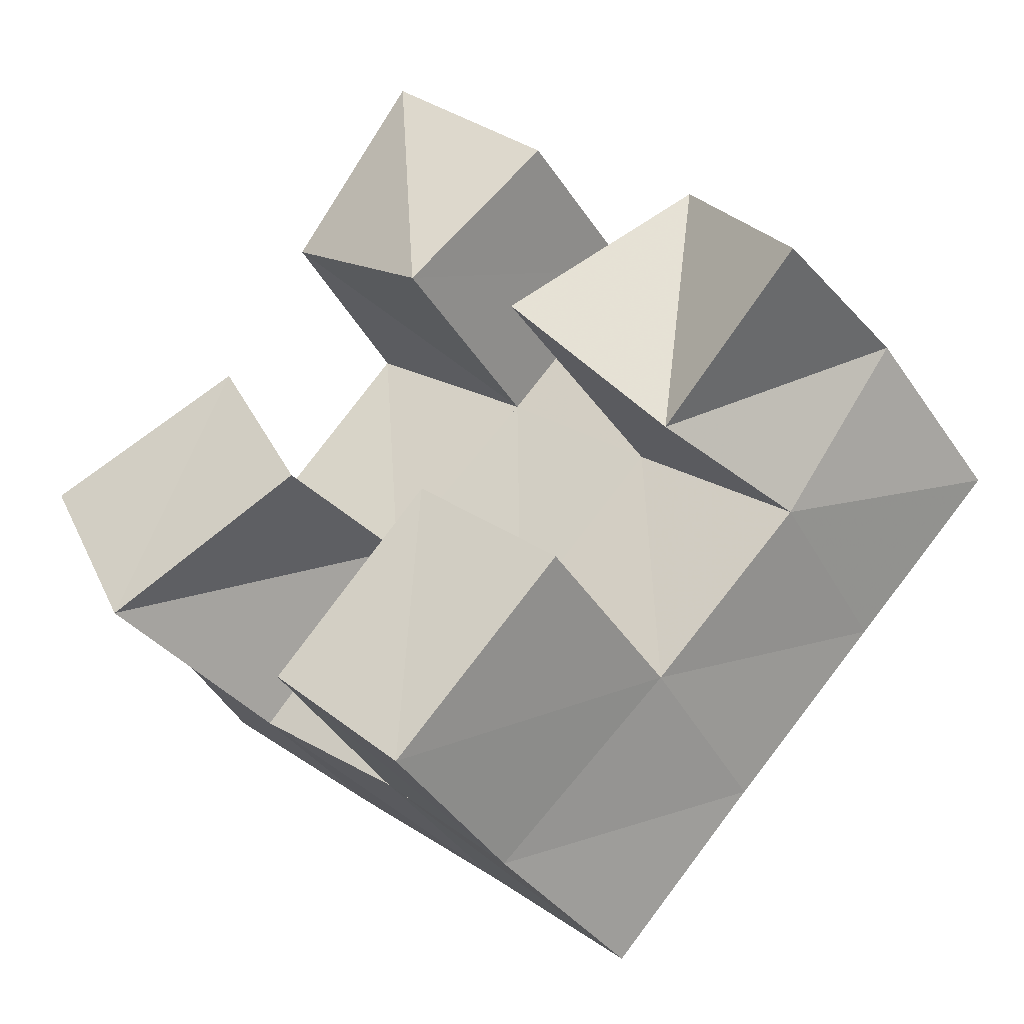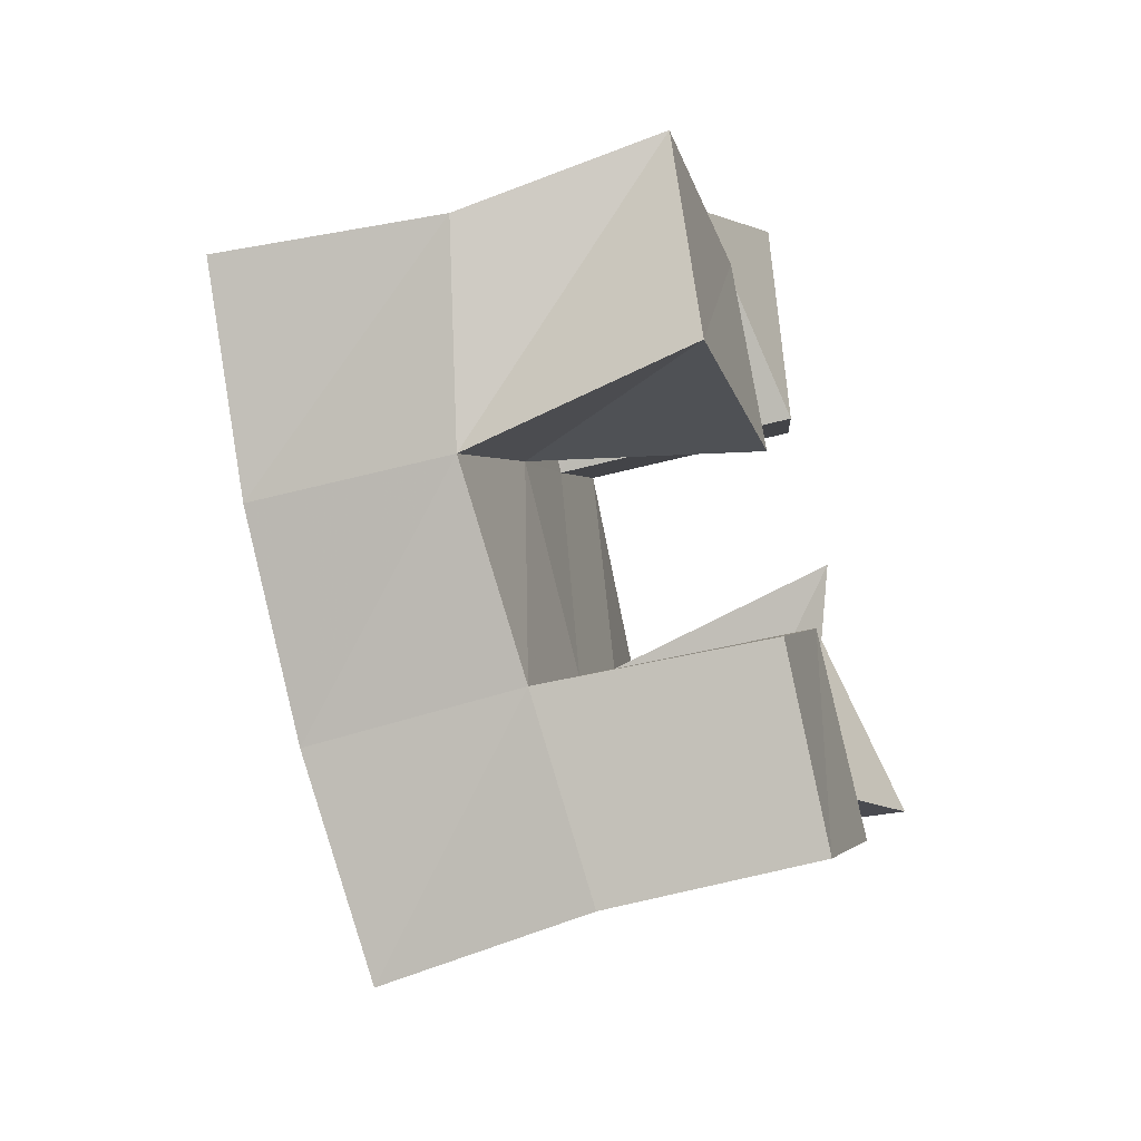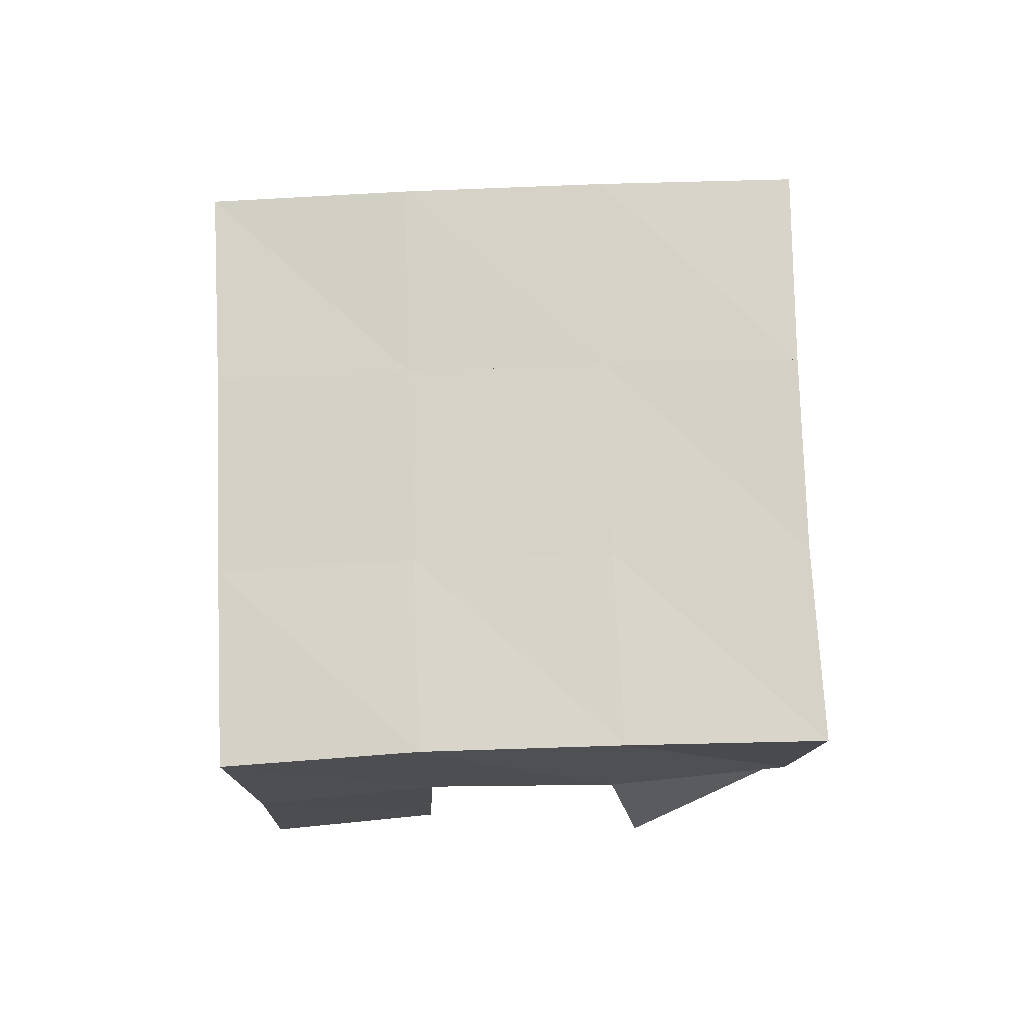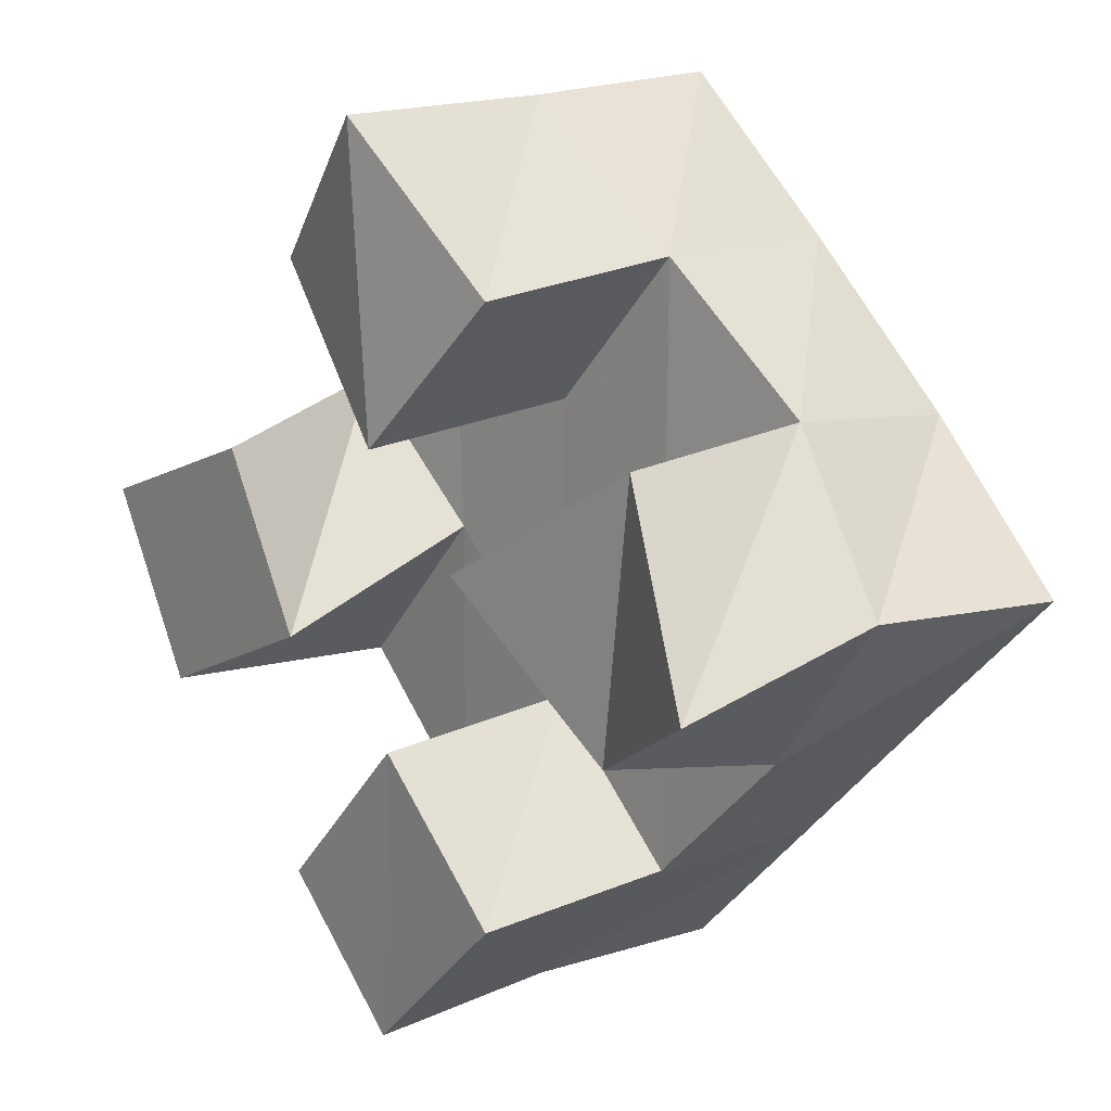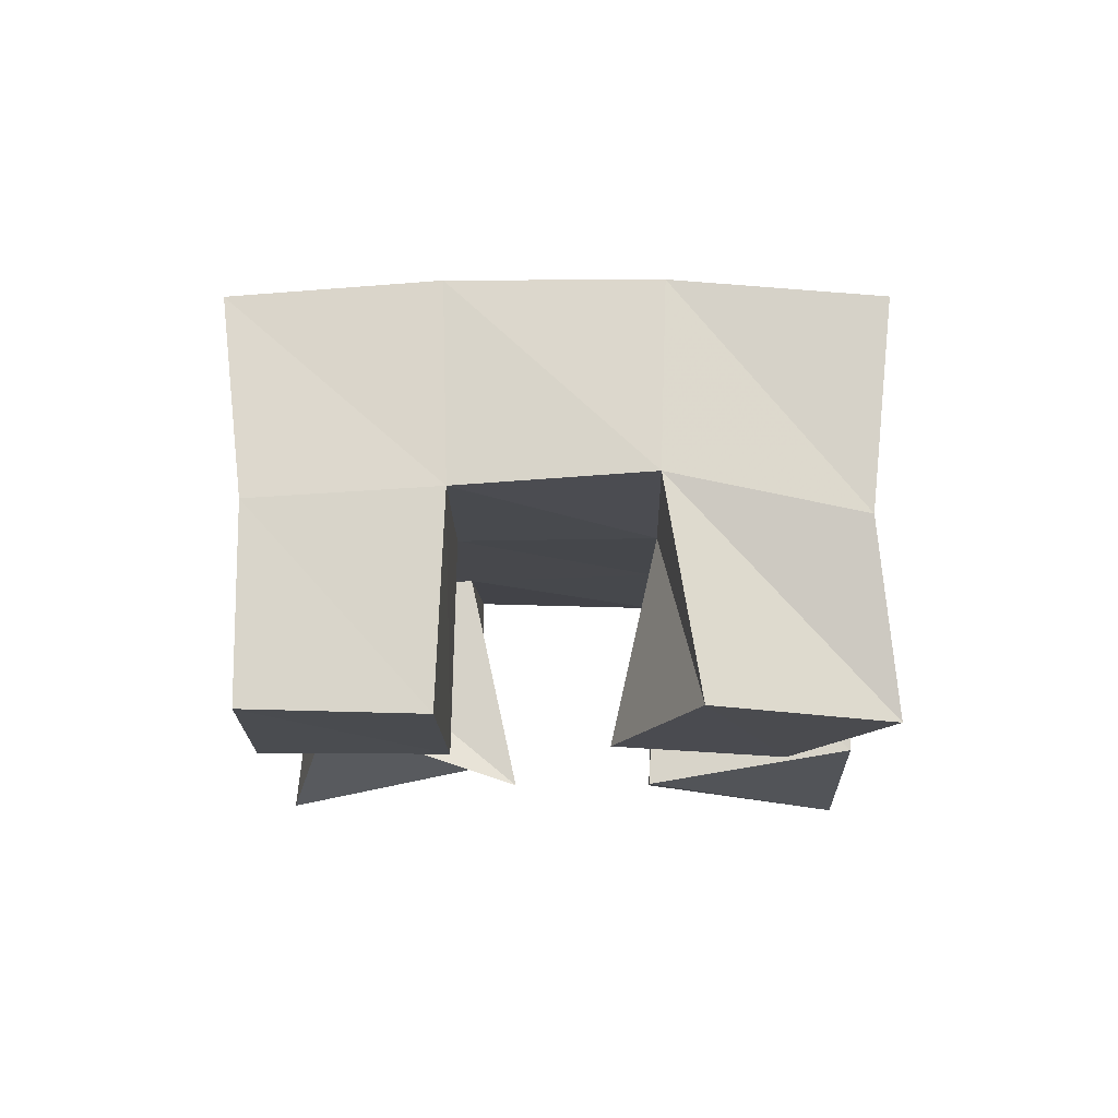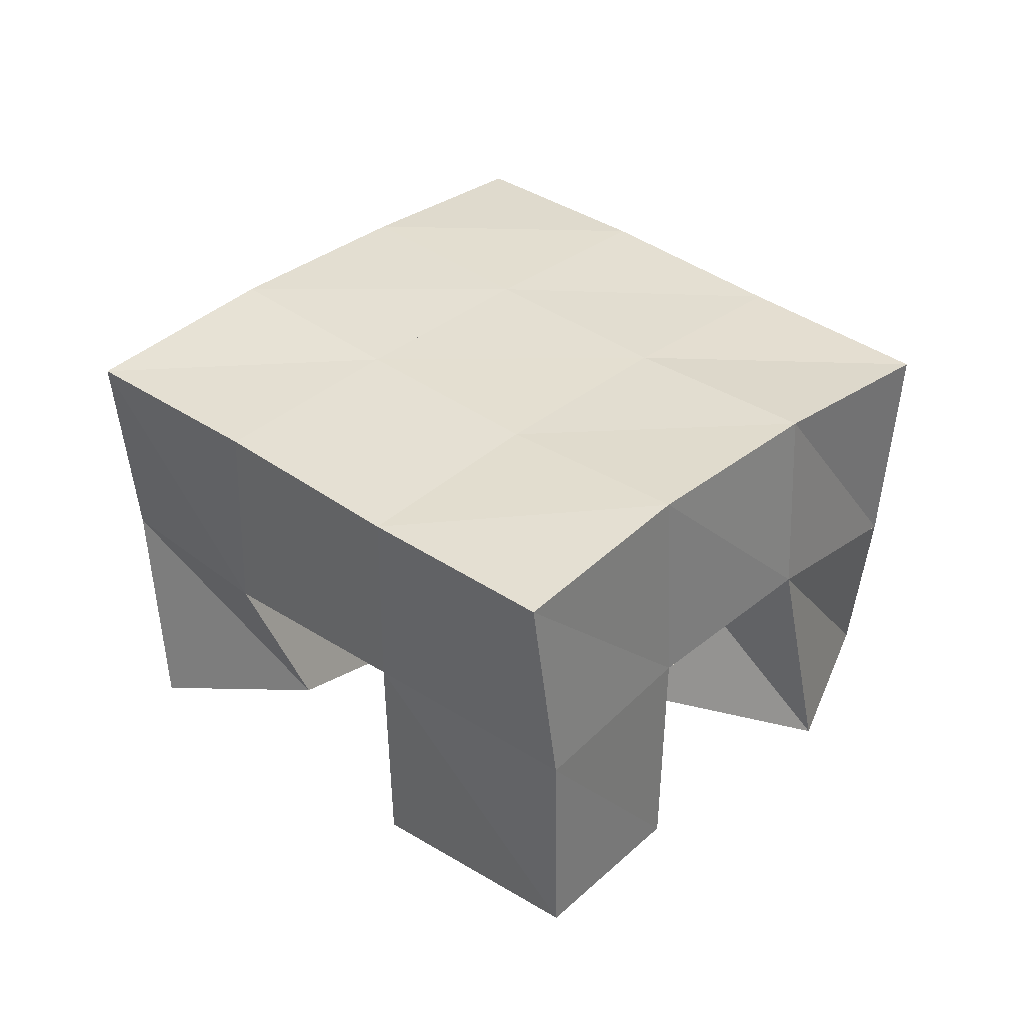
<metadata>
{"format":"obj","ext":"obj","renderer":"f3d","projection":"perspective","resolution":1024,"background":"white","views":[{"elev":-39.1,"azim":27.5,"up":"+Z"},{"elev":-49.9,"azim":-71.9,"up":"+Z"},{"elev":74.6,"azim":-140.4,"up":"+Y"},{"elev":17.8,"azim":48.9,"up":"+Z"},{"elev":-13.9,"azim":-137.5,"up":"+Y"},{"elev":33.6,"azim":173.9,"up":"+Y"}]}
</metadata>
<code>
v 0.4859 0.1 0.1702
v 0.4842 0.1461 0.1593
v 0.5072 0.1007 0.1261
v 0.5171 0.1551 0.1241
v 0.5344 0.1 0.1908
v 0.5185 0.152 0.1966
v 0.5556 0.1 0.15
v 0.5535 0.1536 0.1654
v 0.6146 0.1 0.1796
v 0.6227 0.1548 0.1707
v 0.6461 0.1154 0.1408
v 0.6612 0.1524 0.1368
v 0.6568 0.1126 0.209
v 0.6576 0.1606 0.2111
v 0.6857 0.1 0.1659
v 0.6895 0.1515 0.1764
v 0.5478 0.1088 0.2364
v 0.5464 0.1566 0.2362
v 0.5871 0.1 0.2014
v 0.5871 0.1564 0.2032
v 0.582 0.1 0.2731
v 0.5801 0.1548 0.2721
v 0.6187 0.1069 0.2382
v 0.6192 0.1585 0.241
v 0.5559 0.1 0.09119
v 0.5545 0.1523 0.09302
v 0.5868 0.1007 0.05979
v 0.5874 0.1488 0.06029
v 0.5916 0.1 0.1322
v 0.5897 0.1528 0.1321
v 0.6254 0.1 0.1002
v 0.6266 0.1514 0.1001
v 0.4795 0.1974 0.1615
v 0.5179 0.2018 0.1272
v 0.5134 0.2013 0.1968
v 0.5513 0.2027 0.1635
v 0.5468 0.205 0.2343
v 0.5846 0.2054 0.2012
v 0.5794 0.2056 0.2728
v 0.6166 0.2079 0.2389
v 0.5564 0.2019 0.09323
v 0.5895 0.2017 0.1299
v 0.6227 0.2043 0.1674
v 0.6553 0.2078 0.2042
v 0.5933 0.1977 0.05869
v 0.6268 0.1987 0.096
v 0.6605 0.2014 0.1343
v 0.694 0.2028 0.1712
f 1 2 4
f 3 1 4
f 2 6 8
f 4 2 8
f 6 5 7
f 8 6 7
f 5 1 3
f 7 5 3
f 8 7 3
f 4 8 3
f 2 1 5
f 6 2 5
f 9 10 12
f 11 9 12
f 10 14 16
f 12 10 16
f 14 13 15
f 16 14 15
f 13 9 11
f 15 13 11
f 16 15 11
f 12 16 11
f 10 9 13
f 14 10 13
f 17 18 20
f 19 17 20
f 18 22 24
f 20 18 24
f 22 21 23
f 24 22 23
f 21 17 19
f 23 21 19
f 24 23 19
f 20 24 19
f 18 17 21
f 22 18 21
f 25 26 28
f 27 25 28
f 26 30 32
f 28 26 32
f 30 29 31
f 32 30 31
f 29 25 27
f 31 29 27
f 32 31 27
f 28 32 27
f 26 25 29
f 30 26 29
f 2 33 34
f 4 2 34
f 33 35 36
f 34 33 36
f 35 6 8
f 36 35 8
f 6 2 4
f 8 6 4
f 36 8 4
f 34 36 4
f 33 2 6
f 35 33 6
f 6 35 36
f 8 6 36
f 35 37 38
f 36 35 38
f 37 18 20
f 38 37 20
f 18 6 8
f 20 18 8
f 38 20 8
f 36 38 8
f 35 6 18
f 37 35 18
f 18 37 38
f 20 18 38
f 37 39 40
f 38 37 40
f 39 22 24
f 40 39 24
f 22 18 20
f 24 22 20
f 40 24 20
f 38 40 20
f 37 18 22
f 39 37 22
f 4 34 41
f 26 4 41
f 34 36 42
f 41 34 42
f 36 8 30
f 42 36 30
f 8 4 26
f 30 8 26
f 42 30 26
f 41 42 26
f 34 4 8
f 36 34 8
f 8 36 42
f 30 8 42
f 36 38 43
f 42 36 43
f 38 20 10
f 43 38 10
f 20 8 30
f 10 20 30
f 43 10 30
f 42 43 30
f 36 8 20
f 38 36 20
f 20 38 43
f 10 20 43
f 38 40 44
f 43 38 44
f 40 24 14
f 44 40 14
f 24 20 10
f 14 24 10
f 44 14 10
f 43 44 10
f 38 20 24
f 40 38 24
f 26 41 45
f 28 26 45
f 41 42 46
f 45 41 46
f 42 30 32
f 46 42 32
f 30 26 28
f 32 30 28
f 46 32 28
f 45 46 28
f 41 26 30
f 42 41 30
f 30 42 46
f 32 30 46
f 42 43 47
f 46 42 47
f 43 10 12
f 47 43 12
f 10 30 32
f 12 10 32
f 47 12 32
f 46 47 32
f 42 30 10
f 43 42 10
f 10 43 47
f 12 10 47
f 43 44 48
f 47 43 48
f 44 14 16
f 48 44 16
f 14 10 12
f 16 14 12
f 48 16 12
f 47 48 12
f 43 10 14
f 44 43 14

</code>
